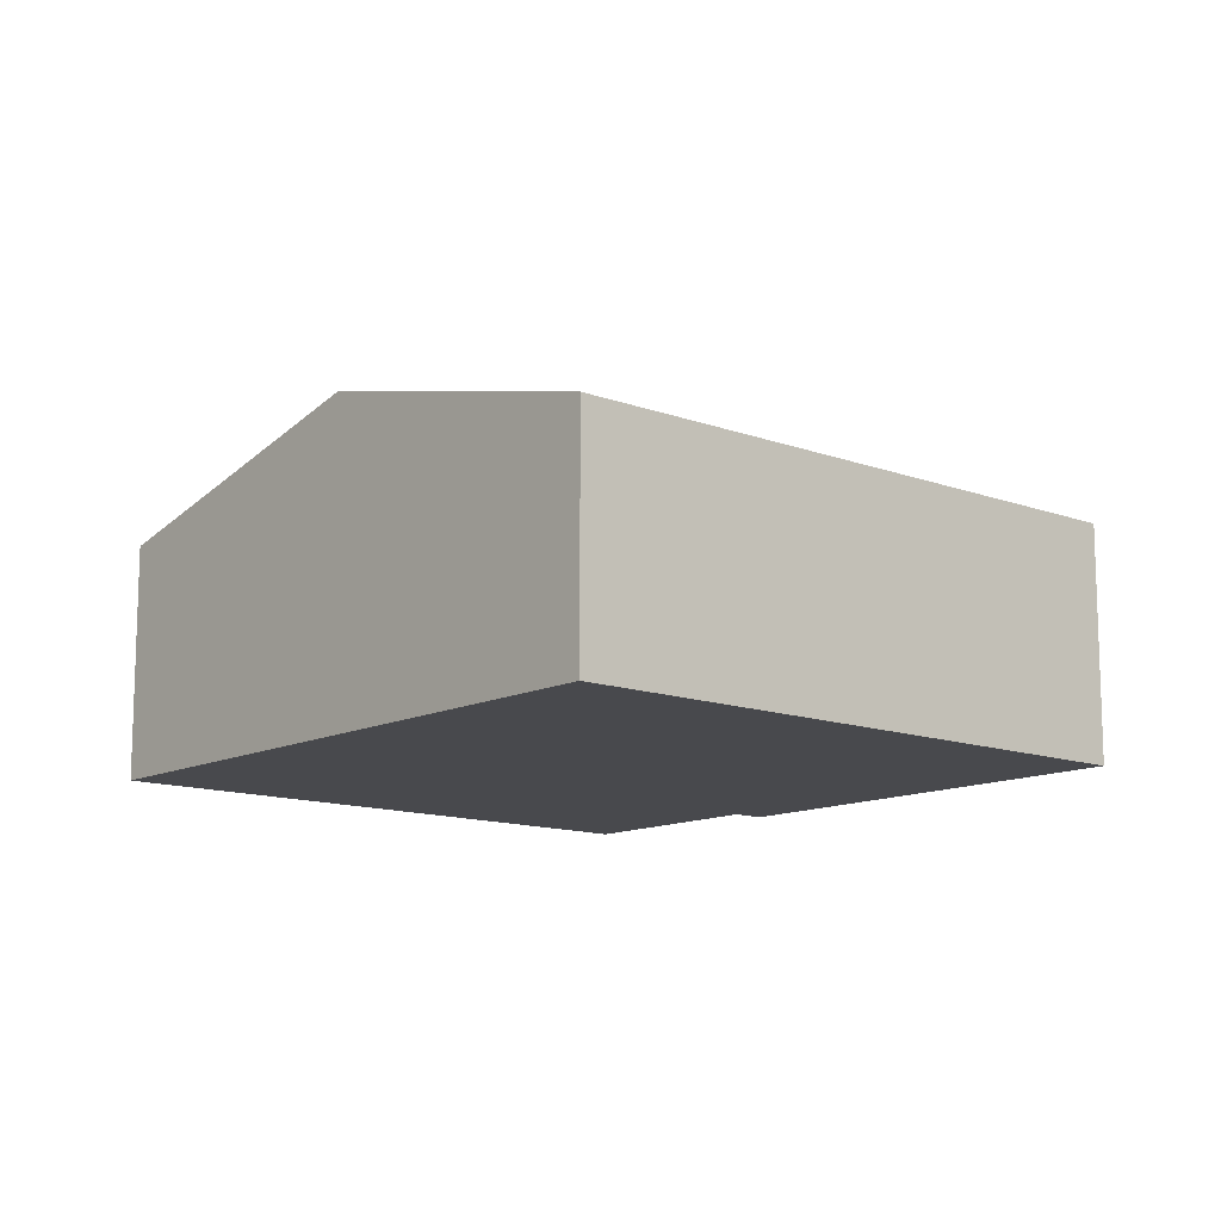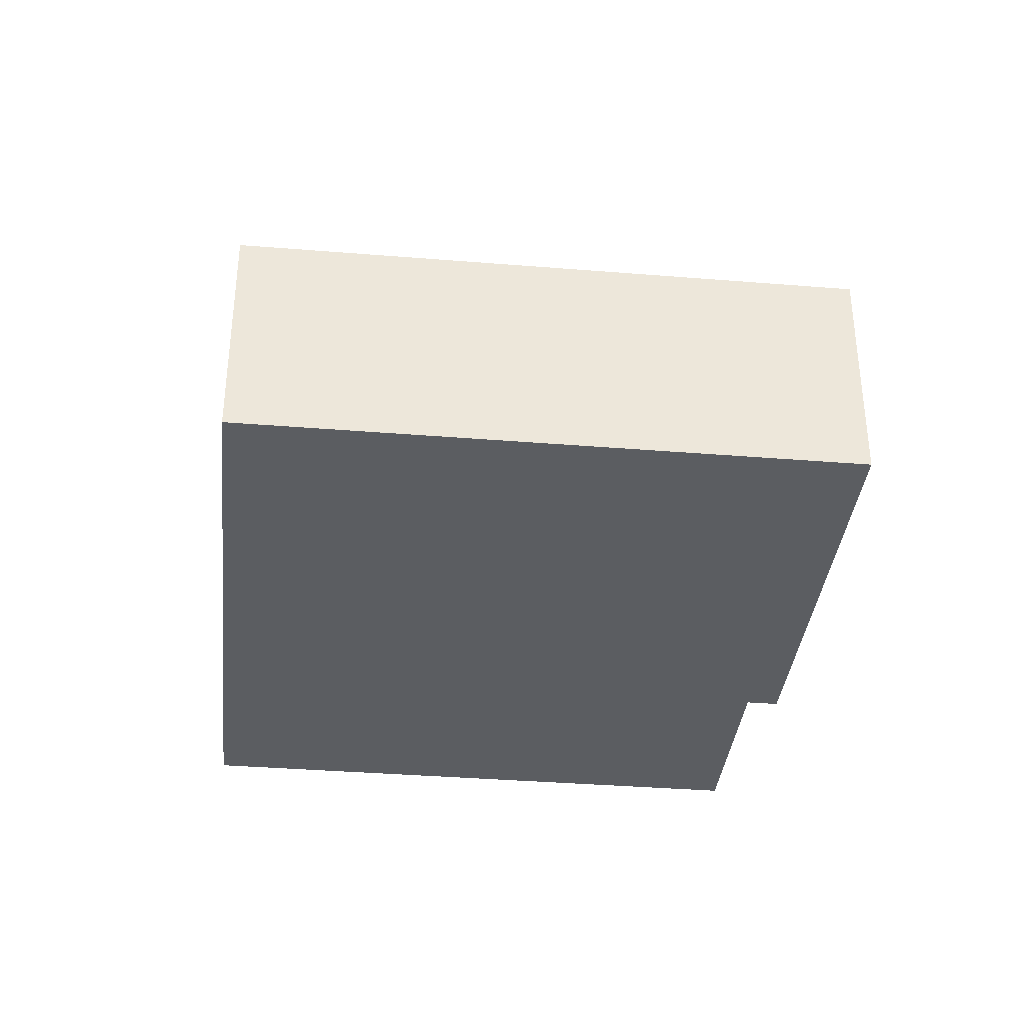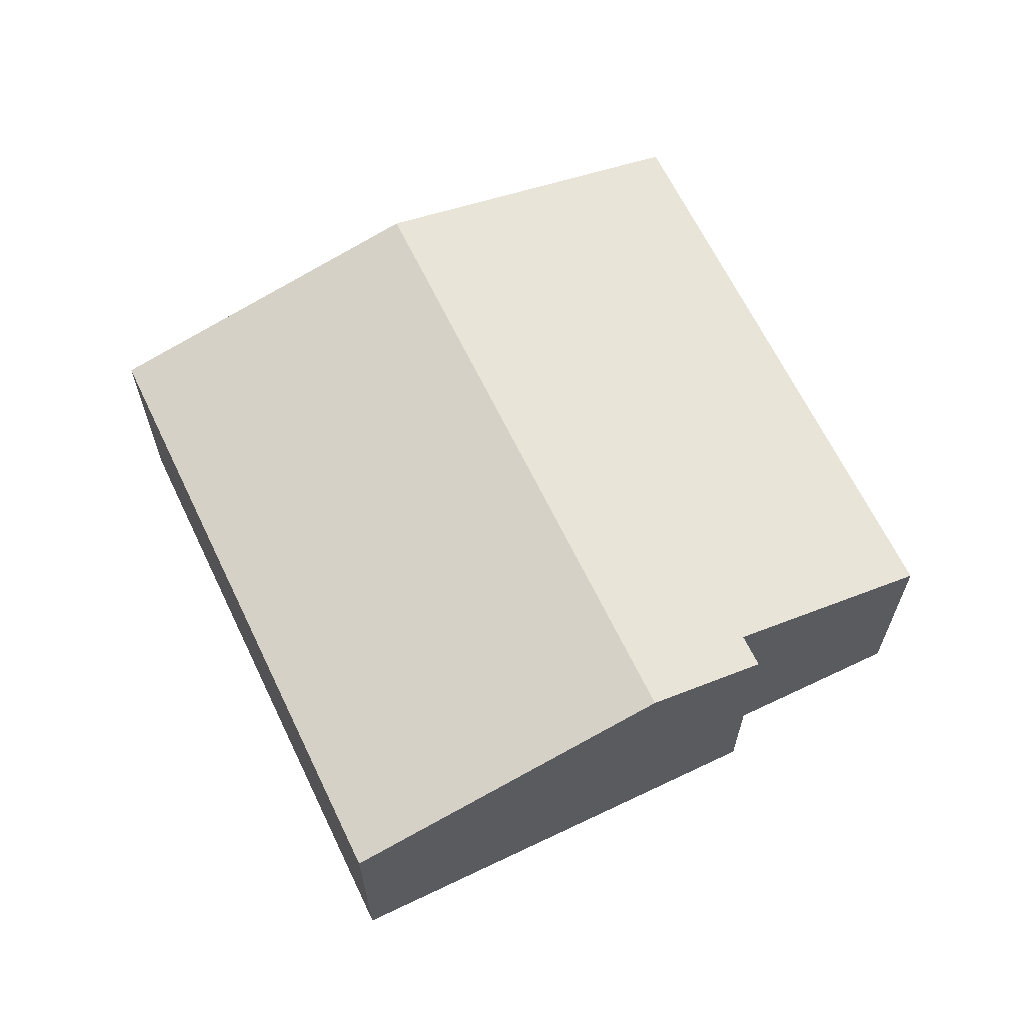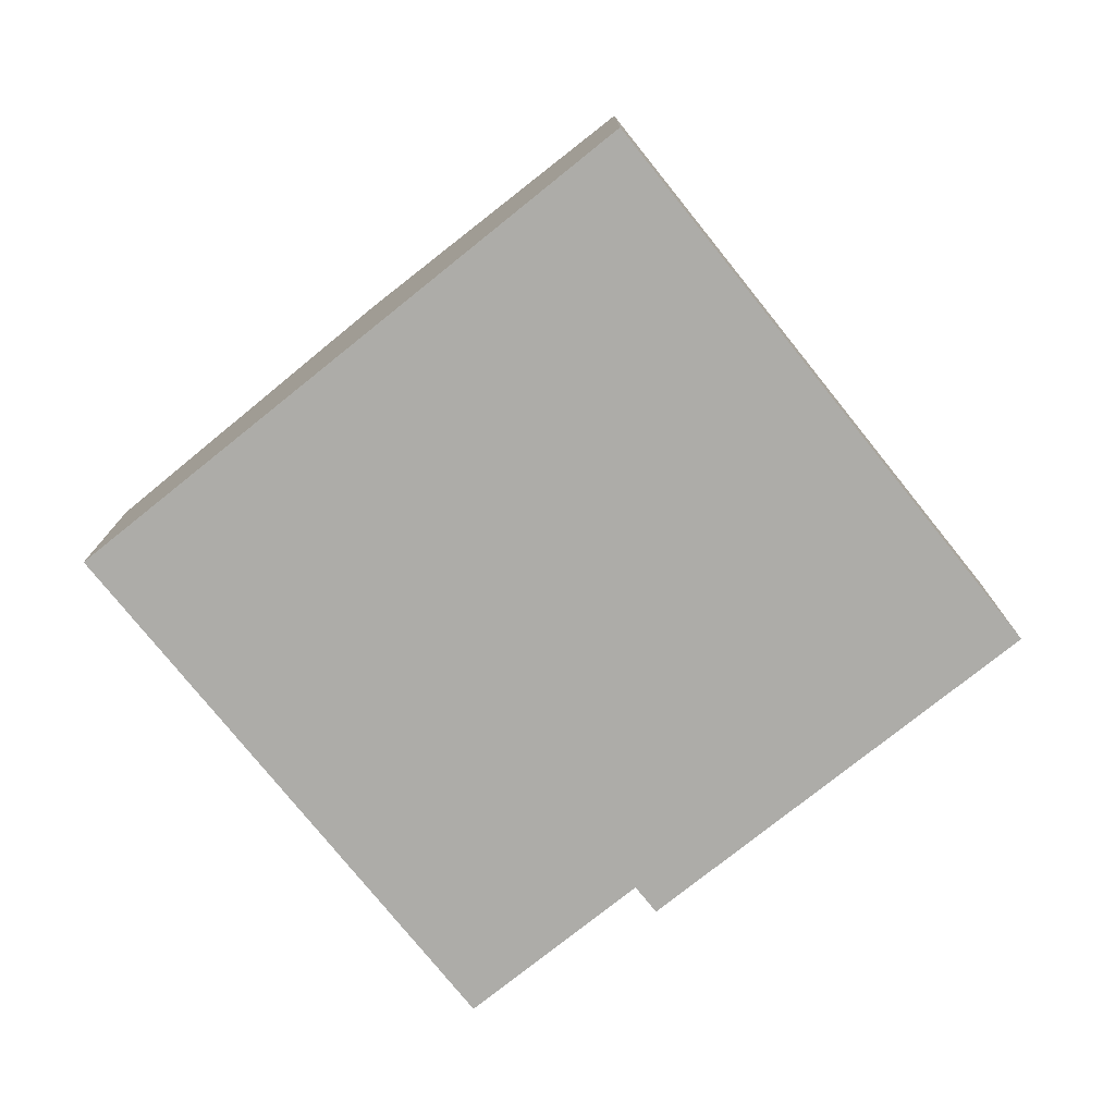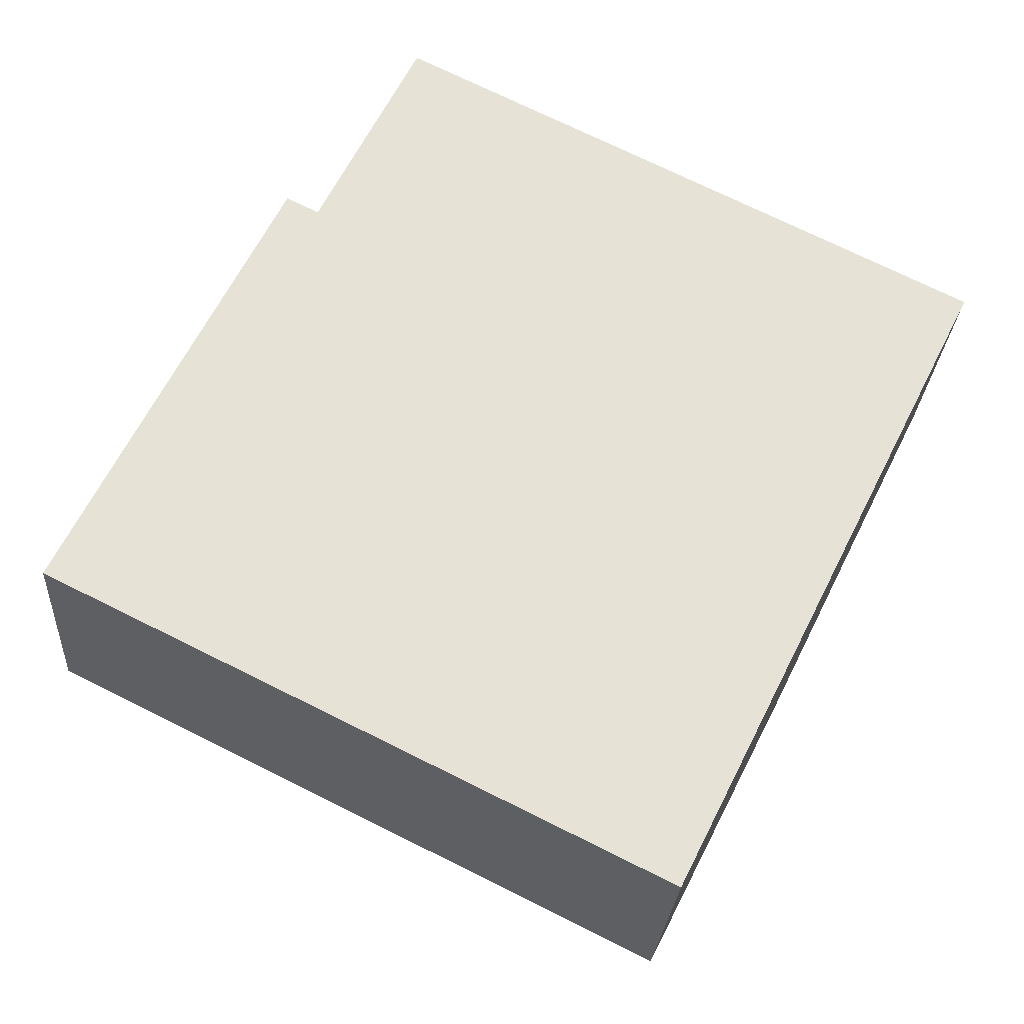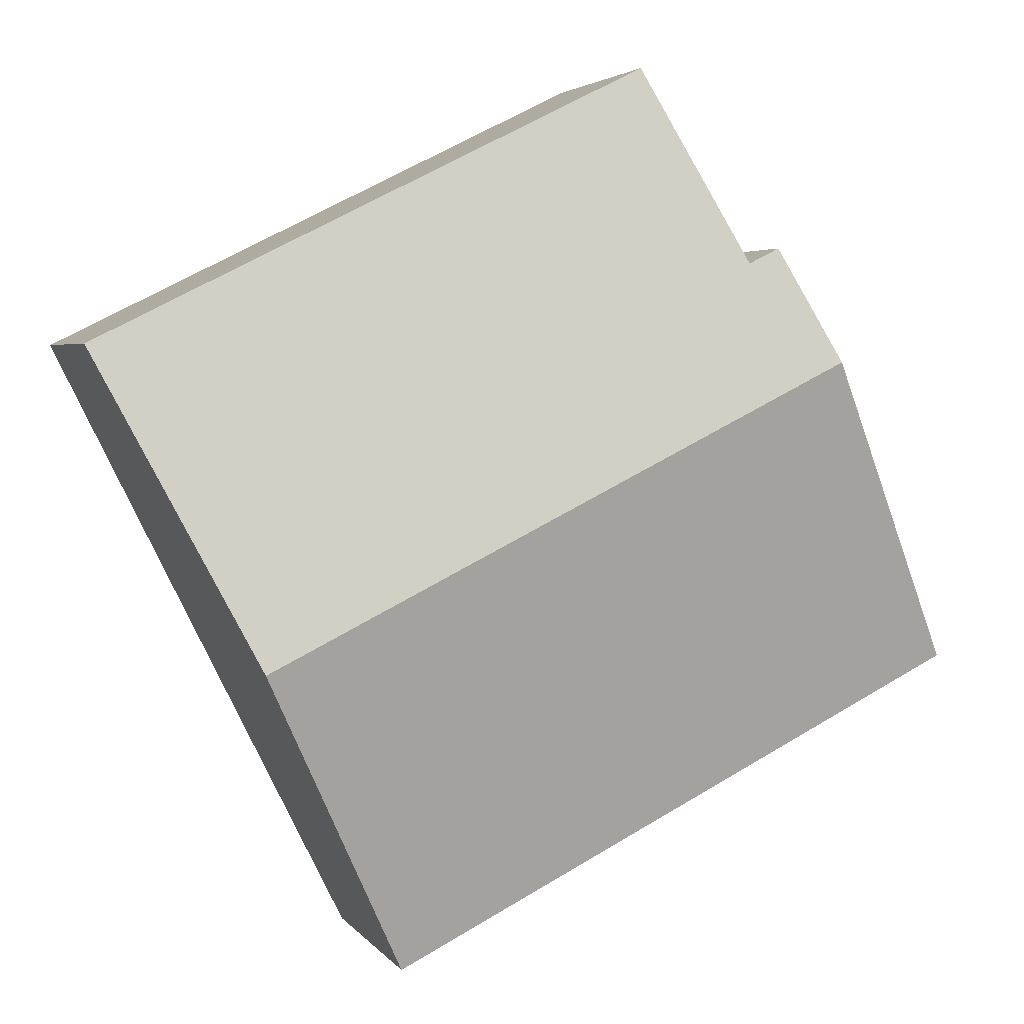
<metadata>
{"format":"obj","ext":"obj","renderer":"f3d","projection":"perspective","resolution":1024,"background":"white","views":[{"elev":-12.5,"azim":165.5,"up":"+Y"},{"elev":-36.2,"azim":-159.7,"up":"+Y"},{"elev":65.0,"azim":-89.3,"up":"+Y"},{"elev":-76.7,"azim":155.1,"up":"+Y"},{"elev":-26.1,"azim":-3.6,"up":"+Z"},{"elev":3.5,"azim":161.8,"up":"+Z"}]}
</metadata>
<code>
v  7.018 3.044 0.167
v  3.195 2.264 5.706
v  8.468 2.264 3.093
v  2.279 2.757 3.857
v  1.451 3.044 2.926
v  1.985 2.757 4.003
v  5.568 2.264 -2.759
v  0 2.264 1.386e-16
v  1.985 -2.451e-16 4.003
v  2.279 -2.362e-16 3.857
v  3.195 -3.494e-16 5.706
v  8.468 -1.894e-16 3.093
v  1.451 -1.792e-16 2.926
v  0 0 0
v  7.018 -1.023e-17 0.167
v  5.568 1.689e-16 -2.759
g defaultobject
f 1 2 3
f 2 1 4
f 4 1 5
f 4 5 6
f 7 5 1
f 5 7 8
f 9 4 6
f 4 9 10
f 11 3 2
f 3 11 12
f 10 2 4
f 2 10 11
f 5 9 6
f 9 5 8
f 9 8 13
f 13 8 14
f 12 1 3
f 1 12 15
f 1 15 7
f 7 15 16
f 16 8 7
f 8 16 14
f 11 15 12
f 15 11 10
f 15 10 9
f 15 9 13
f 15 13 16
f 16 13 14

</code>
